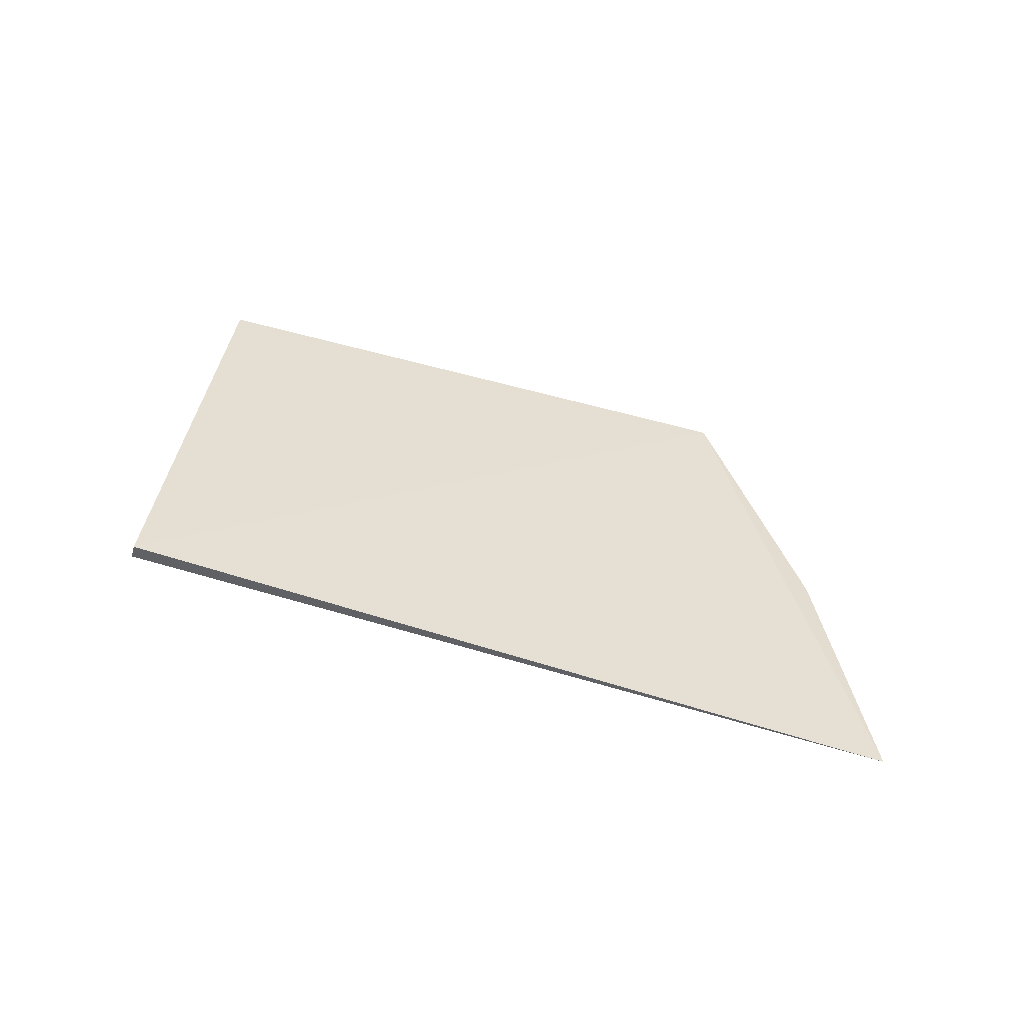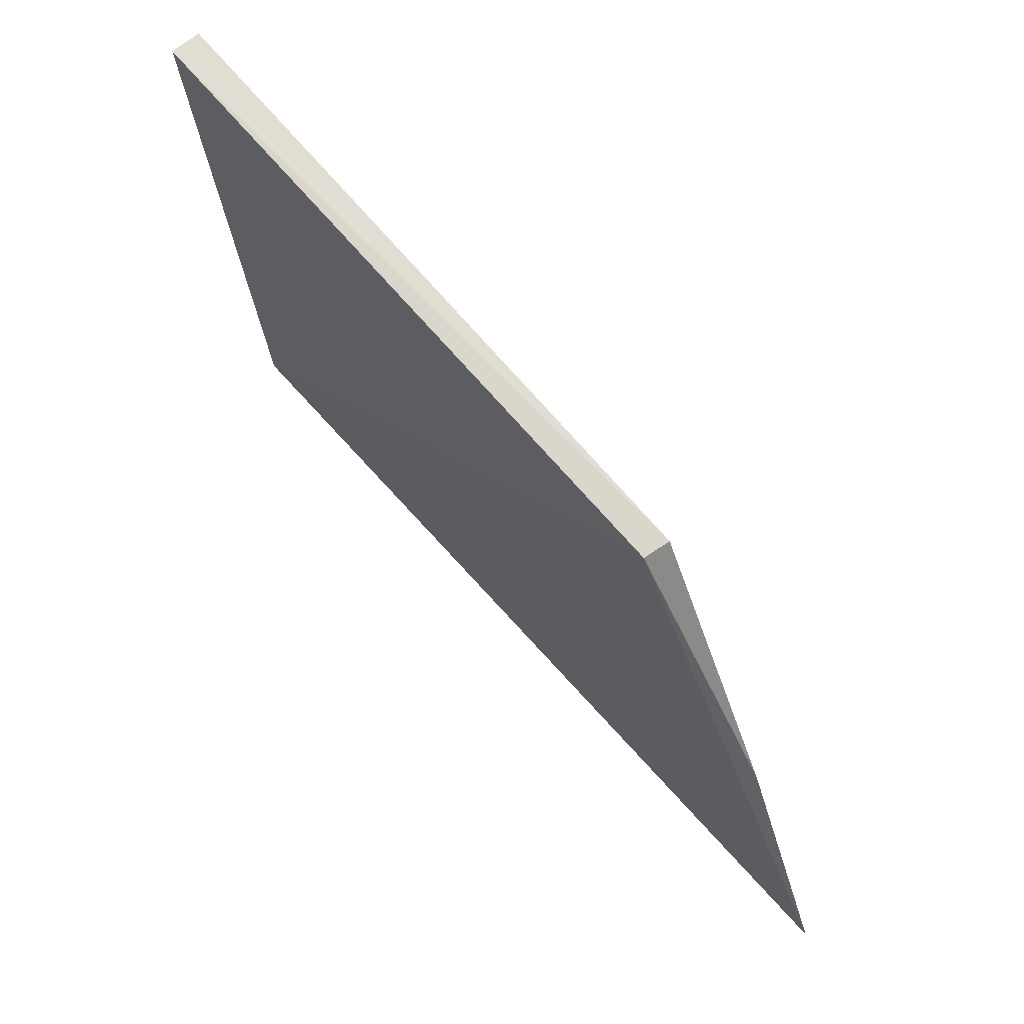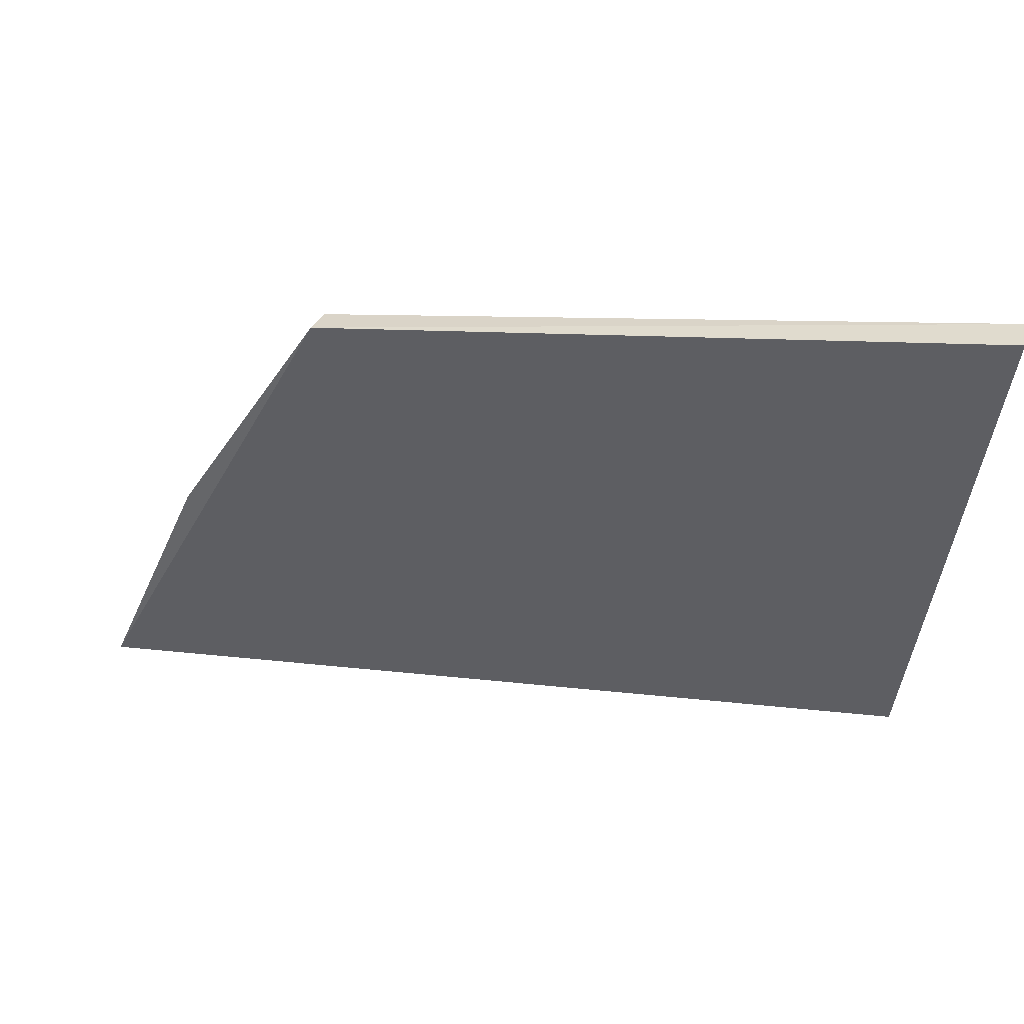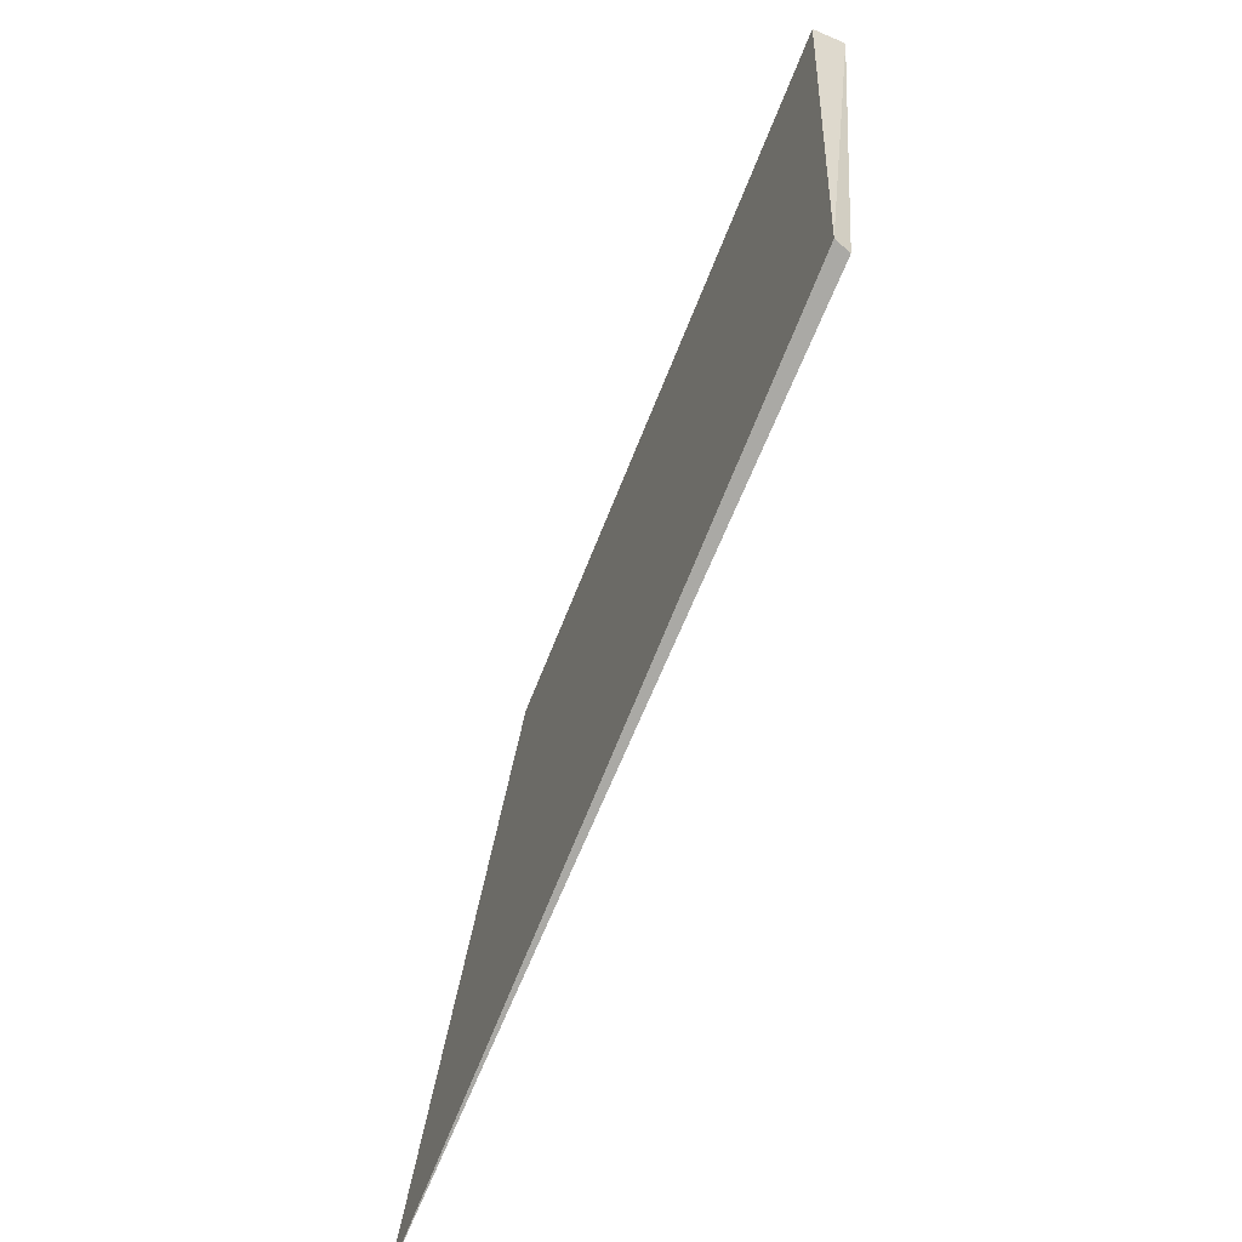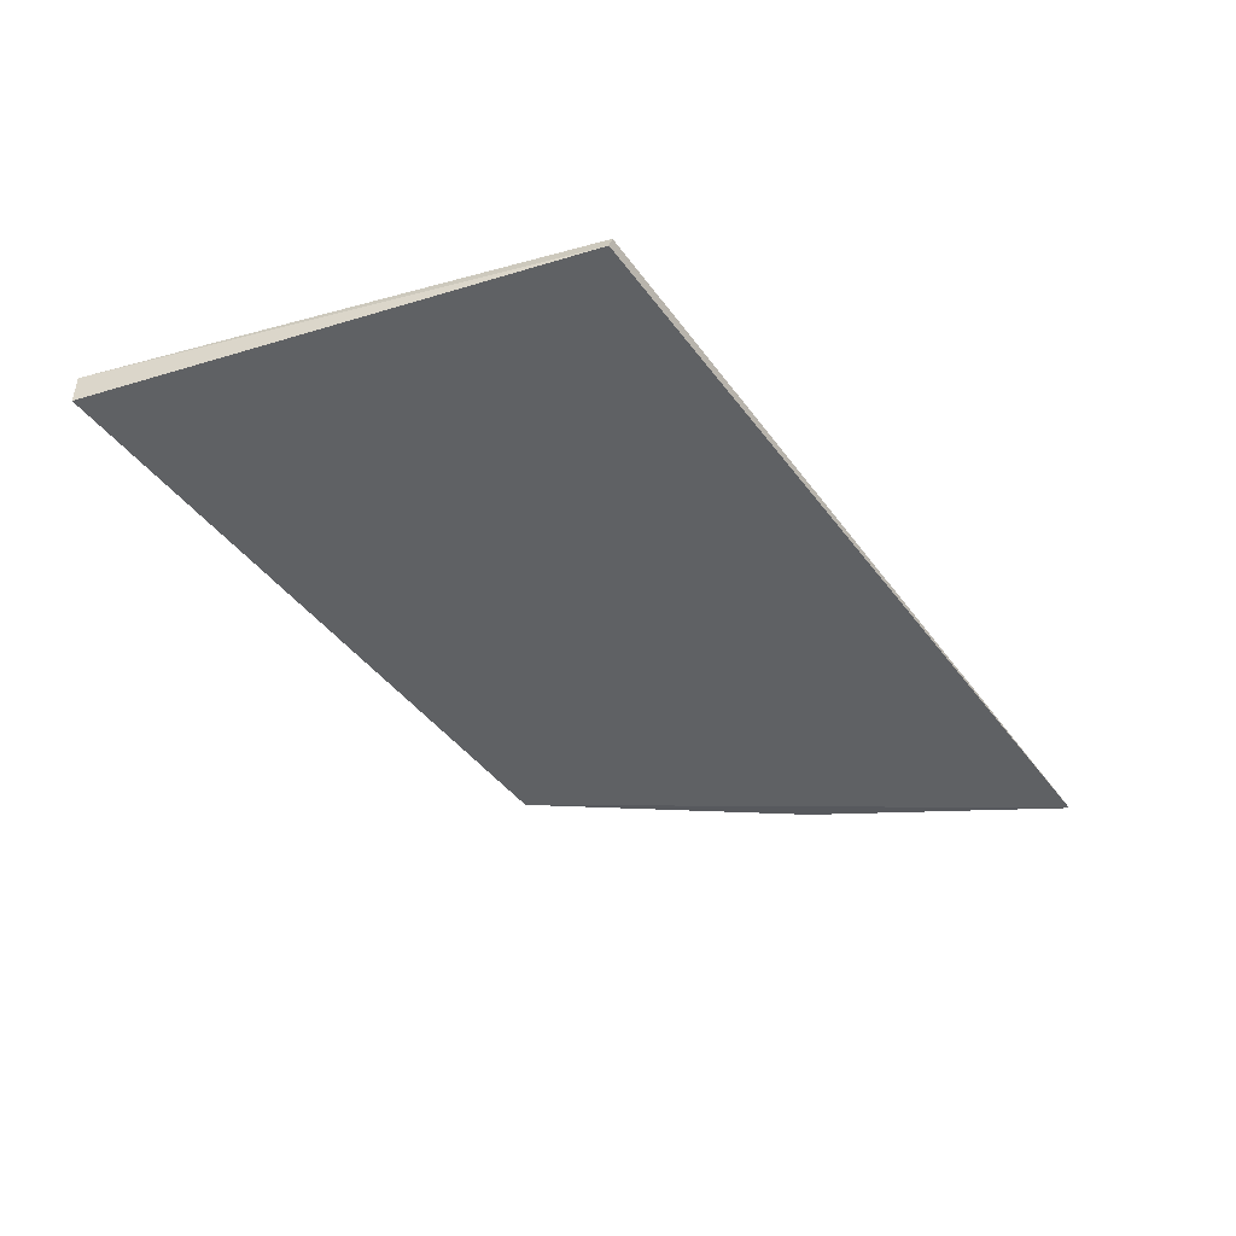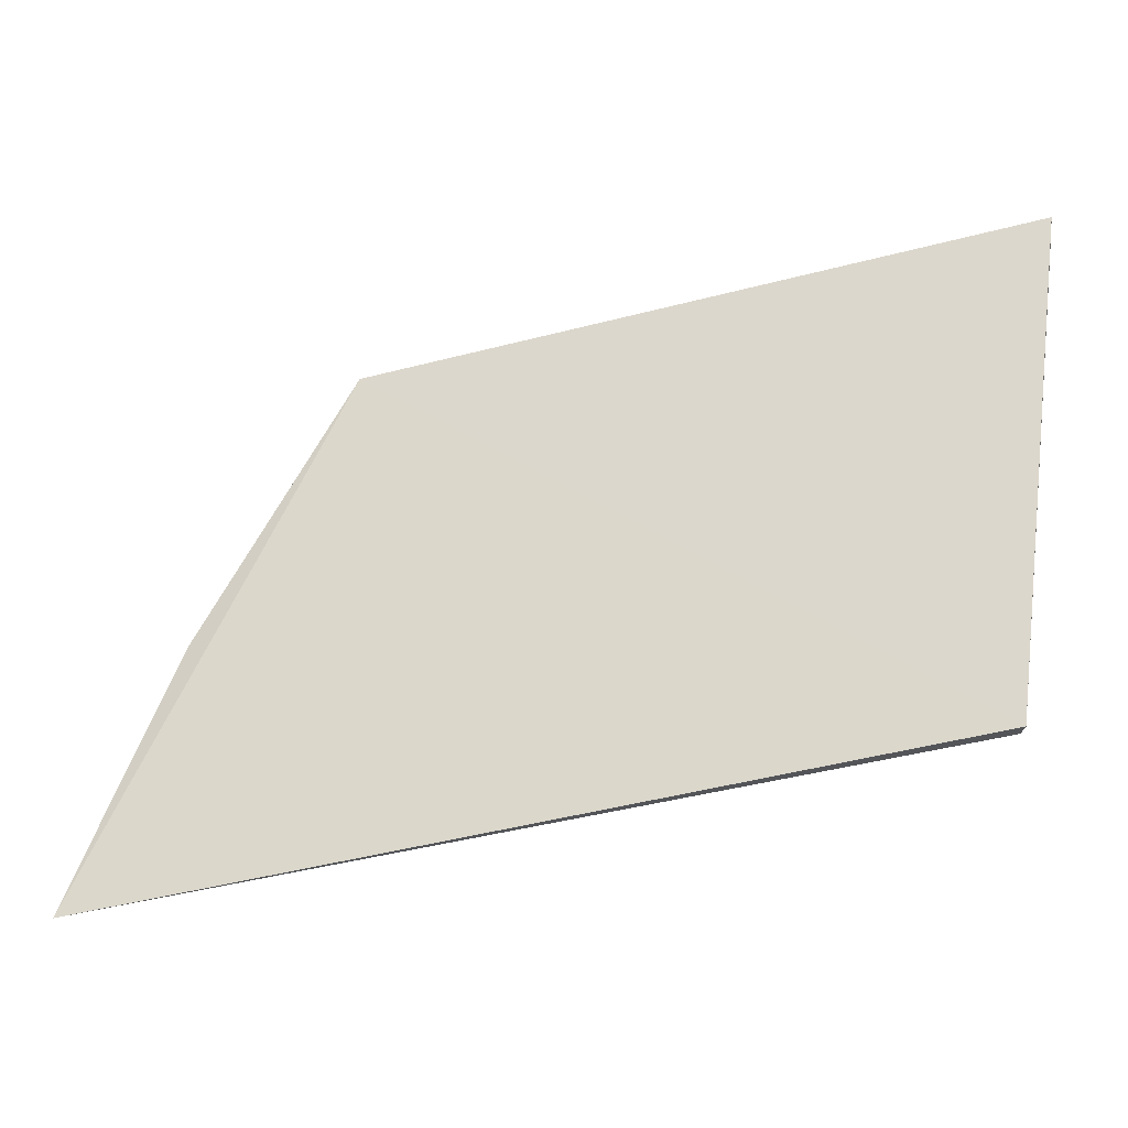
<metadata>
{"format":"obj","ext":"obj","renderer":"f3d","projection":"perspective","resolution":1024,"background":"white","views":[{"elev":36.3,"azim":14.8,"up":"+Z"},{"elev":62.0,"azim":47.7,"up":"+Y"},{"elev":41.6,"azim":-165.3,"up":"+Y"},{"elev":-67.1,"azim":-113.2,"up":"+Y"},{"elev":-45.5,"azim":-64.4,"up":"+Z"},{"elev":-23.4,"azim":-170.2,"up":"+Y"}]}
</metadata>
<code>
v 0.5 -0.3017 -0.001813
v 0.4938 -0.2872 -0.001813
v 0.4845 -0.2725 -0.0009114
v 0.447 -0.2661 -0.0008956
v 0.447 -0.2661 -0.00273
v 0.4508 -0.2945 -0.001365
v 0.4847 -0.2723 -0.002501
v 0.4505 -0.2944 -0.002254
f 1 2 3
f 6 1 3
f 6 3 4
f 7 2 1
f 7 3 2
f 7 5 4
f 7 4 3
f 8 1 6
f 8 7 1
f 8 5 7
f 8 6 4
f 8 4 5

</code>
